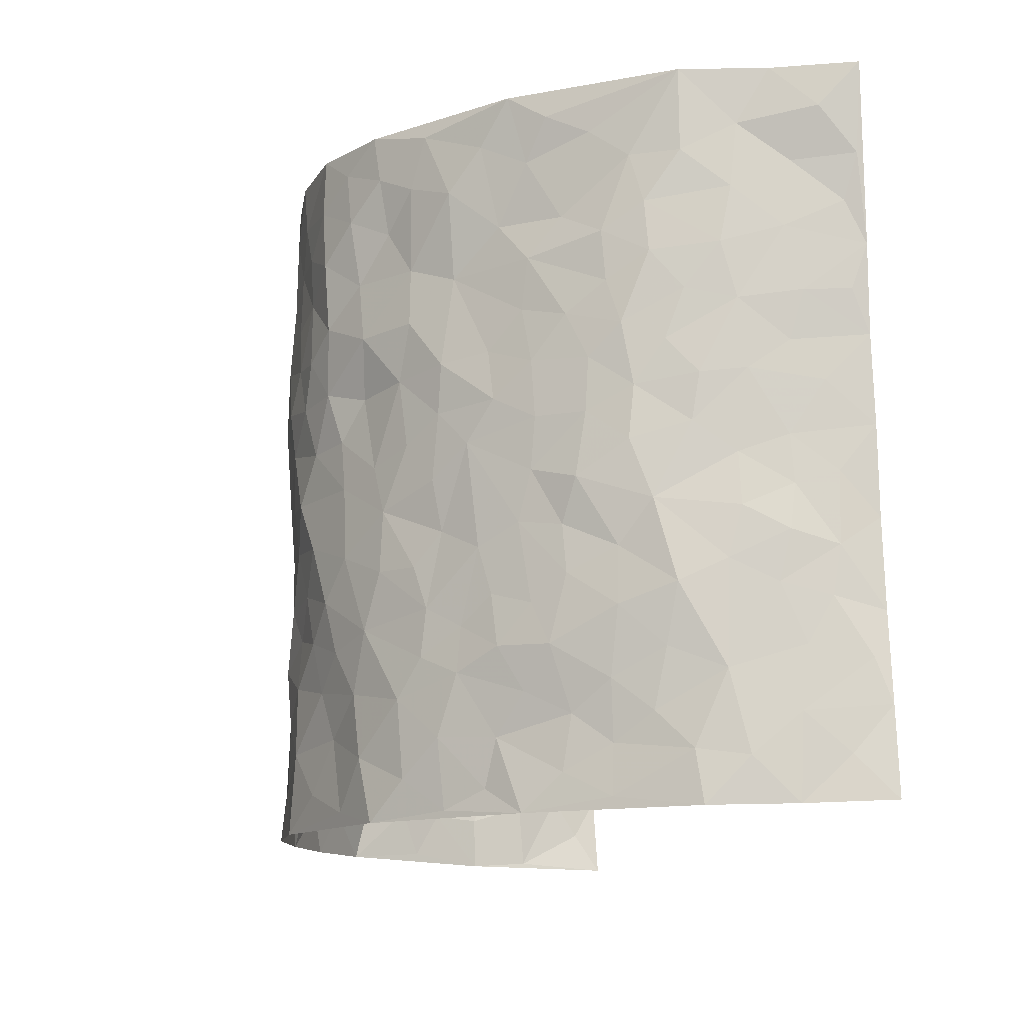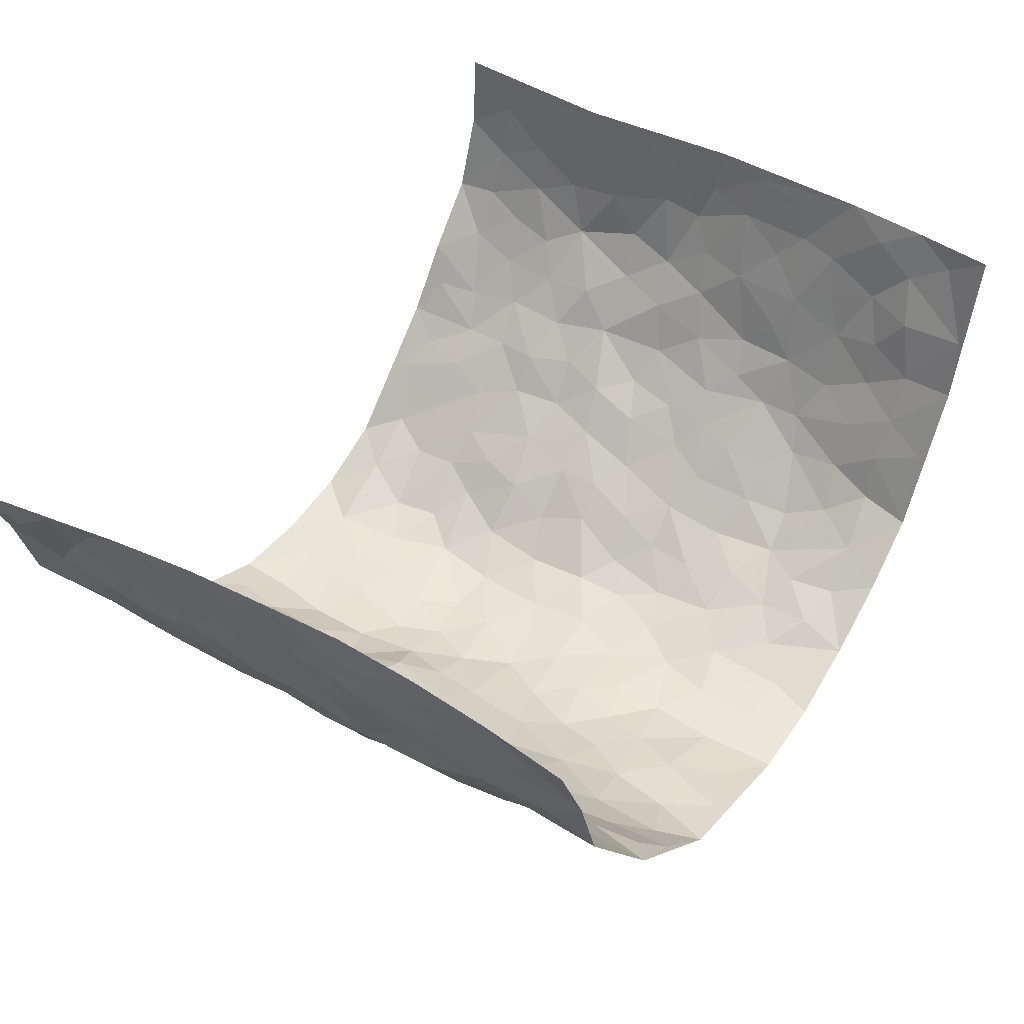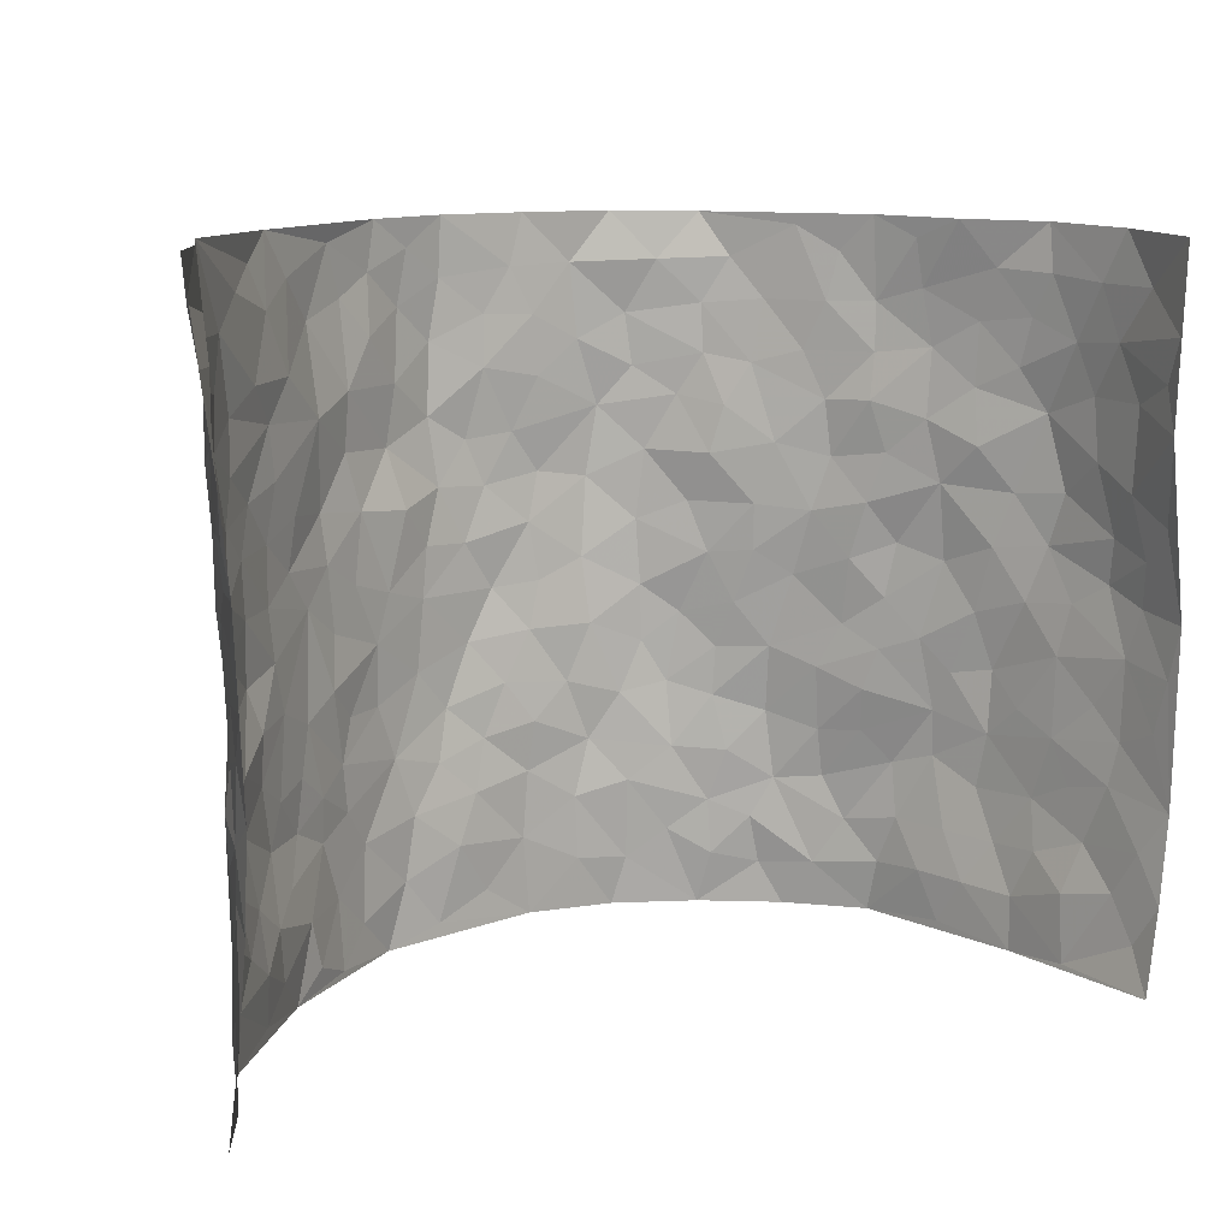
<metadata>
{"format":"obj","ext":"obj","renderer":"f3d","projection":"perspective","resolution":1024,"background":"white","views":[{"elev":-12.8,"azim":-105.4,"up":"+Y"},{"elev":45.8,"azim":-56.6,"up":"+Z"},{"elev":11.9,"azim":-24.9,"up":"+Y"}]}
</metadata>
<code>
v -0.6441 0.0116 0.4133
v -0.6573 1.006 0.3865
v 0.5964 -0.002007 0.4031
v 0.6037 0.9869 0.4162
v -0.5804 0.3982 0.2324
v -0.6166 0.5097 0.4107
v -0.6012 0.3648 0.2918
v 0.003617 0.002731 -0.2567
v -0.6182 0.2593 0.4154
v -0.6095 0.3459 0.3572
v -0.5632 0.006231 0.1788
v -0.6292 0.1351 0.4155
v -0.5591 0.2963 0.1492
v -0.5975 0.008276 0.2975
v -0.5941 0.2952 0.2774
v -0.42 0.003239 -0.02343
v -0.6209 0.1968 0.3941
v -0.2764 0.1671 -0.1593
v -0.5761 0.3271 0.2139
v -0.5995 0.127 0.3022
v -0.6169 0.07161 0.3621
v -0.5842 0.06993 0.2365
v -0.5254 0.1304 0.1265
v -0.555 0.0794 0.1701
v -0.6001 0.214 0.3118
v -0.6075 0.2777 0.3463
v -0.574 0.1826 0.2109
v -0.5412 0.2133 0.1391
v -0.5926 0.495 0.2974
v -0.6129 0.3843 0.4139
v -0.5749 1.003 0.1557
v -0.4587 0.2231 0.004259
v 0.2539 0.1589 -0.1887
v -0.6301 0.7567 0.4007
v -0.3313 0.3933 -0.1115
v -0.5871 0.7573 0.2072
v -0.5904 0.8362 0.2224
v -0.4931 0.4437 0.03145
v -0.4998 0.6077 0.04803
v -0.4308 0.9968 -0.04552
v -0.6226 0.6941 0.38
v -0.5328 0.5647 0.1009
v -0.3473 0.7528 -0.1008
v -0.4384 0.2807 -0.015
v -0.4056 0.2258 -0.05294
v -0.4241 0.1633 -0.02107
v -0.3942 0.6366 -0.06301
v -0.3343 0.5598 -0.1187
v 0.1653 0.4739 -0.2293
v -0.3084 0.2213 -0.1346
v -0.1966 0.6107 -0.1947
v -0.3436 0.629 -0.1174
v -0.2822 0.05762 -0.1525
v -0.5165 0.7127 0.06844
v -0.3565 0.1947 -0.09584
v -0.5971 0.6239 0.3
v -0.03612 0.3477 -0.2441
v 0.05937 0.3397 -0.2474
v 0.2768 0.4518 -0.1578
v -0.09331 0.55 -0.2456
v -0.159 0.5549 -0.2197
v 0.09363 0.6298 -0.2574
v -0.5129 0.3484 0.08362
v -0.5715 0.5773 0.1798
v -0.6258 0.8173 0.3716
v -0.4589 0.1316 0.03432
v -0.3279 0.01272 -0.1052
v -0.5744 0.4712 0.2309
v -0.4982 0.1747 0.07653
v -0.4924 0.02117 0.07883
v -0.2359 0.001568 -0.1868
v -0.4896 0.09086 0.08169
v -0.4514 0.05547 0.02406
v -0.3735 0.03827 -0.06051
v -0.3895 0.1052 -0.04956
v -0.6089 0.6919 0.316
v -0.6414 0.8812 0.3858
v -0.5628 0.5124 0.1714
v -0.001401 0.9968 -0.2545
v -0.5876 0.6799 0.2298
v -0.474 0.3165 0.02379
v -0.4406 0.4618 -0.01528
v 0.007618 0.5702 -0.2593
v -0.04895 0.4813 -0.2589
v 0.004522 0.4192 -0.2507
v -0.1166 0.1285 -0.2164
v -0.4815 0.6717 0.02185
v -0.6056 0.5697 0.3444
v -0.5664 0.6947 0.1618
v -0.3949 0.2976 -0.05808
v -0.5156 0.2697 0.08107
v -0.4311 0.689 -0.02522
v -0.1663 0.4836 -0.2164
v -0.2476 0.4354 -0.1765
v -0.5289 0.6514 0.08527
v -0.007269 0.1175 -0.2512
v -0.3728 0.5106 -0.08724
v -0.3157 0.2884 -0.129
v -0.2264 0.503 -0.1852
v -0.176 0.3809 -0.2162
v -0.6197 0.6329 0.4053
v -0.5531 0.6258 0.139
v -0.5848 0.5845 0.2433
v -0.3303 0.1103 -0.1155
v -0.4488 0.534 -0.01197
v -0.5445 0.409 0.1218
v -0.1283 0.3232 -0.234
v -0.1447 0.2491 -0.221
v -0.4474 0.6126 -0.01663
v 0.1091 0.7288 -0.2528
v -0.0005069 0.2153 -0.2489
v -0.06999 0.2728 -0.24
v 0.00766 0.2883 -0.2422
v -0.3807 0.3639 -0.07281
v -0.1885 0.1838 -0.2028
v -0.5326 0.49 0.09337
v -0.4693 0.3827 0.01965
v -0.4258 0.3922 -0.02878
v -0.2851 0.5239 -0.1519
v -0.2468 0.3496 -0.1803
v -0.3249 0.467 -0.124
v -0.2184 0.2702 -0.195
v -0.0901 0.41 -0.2467
v -0.4959 0.5331 0.04504
v -0.08698 0.1984 -0.229
v -0.2049 0.09368 -0.1973
v -0.3567 0.2585 -0.09042
v -0.607 0.446 0.3607
v -0.5959 0.4278 0.3013
v 0.09358 0.4223 -0.242
v 0.2051 0.2389 -0.2079
v 0.08428 0.5161 -0.2512
v 0.02086 0.4871 -0.2551
v 0.1671 0.3932 -0.2292
v 0.5882 0.4918 0.2159
v 0.2166 0.4347 -0.208
v 0.2573 0.3146 -0.1834
v 0.1597 0.5676 -0.2325
v 0.1216 0.9971 -0.2397
v -0.2723 0.6196 -0.1603
v 0.3676 0.8781 -0.06833
v 0.4121 0.9962 -0.02073
v -0.2056 0.78 -0.2064
v -0.05996 0.8622 -0.2524
v -0.2986 0.3485 -0.1433
v -0.4062 0.5665 -0.0587
v -0.0696 0.05338 -0.2368
v -0.1511 0.02236 -0.2119
v 0.1285 0.002805 -0.2475
v 0.01261 0.8585 -0.2513
v -0.01709 0.6982 -0.2583
v 0.394 0.1988 -0.1057
v 0.325 0.292 -0.1489
v 0.5009 0.5257 0.03552
v 0.4546 0.5469 -0.01341
v 0.4193 0.1371 -0.08396
v 0.4648 0.2287 -0.03096
v 0.3748 0.3624 -0.09307
v 0.02344 0.6397 -0.2645
v -0.05905 0.6259 -0.2567
v -0.1473 0.7276 -0.2405
v -0.08765 0.6914 -0.2546
v -0.06156 0.7893 -0.249
v -0.1345 0.6313 -0.2369
v 0.02029 0.7733 -0.2528
v 0.2354 0.9959 -0.1916
v -0.02025 0.9245 -0.2532
v -0.2513 0.8454 -0.1745
v -0.1965 0.8787 -0.2196
v -0.2904 0.7798 -0.1498
v -0.2356 0.9968 -0.1941
v -0.2207 0.6949 -0.2033
v -0.2956 0.6996 -0.1524
v -0.1424 0.828 -0.2462
v -0.1235 0.9969 -0.2443
v 0.2073 0.7448 -0.2012
v 0.1696 0.667 -0.2258
v 0.2936 0.5945 -0.1314
v 0.2442 0.5231 -0.1755
v 0.2401 0.6648 -0.1638
v 0.3705 0.7429 -0.07178
v 0.3152 0.6822 -0.1125
v 0.2571 0.732 -0.1536
v 0.06736 0.9279 -0.2505
v 0.07839 0.8223 -0.2505
v 0.1434 0.8572 -0.2349
v 0.2354 0.8717 -0.1829
v 0.2894 0.7917 -0.1365
v 0.2206 0.5957 -0.1935
v -0.606 0.8746 0.3033
v -0.5463 0.8195 0.114
v -0.6054 0.7811 0.2922
v -0.6095 1.004 0.2743
v -0.6376 0.9456 0.3335
v -0.5906 0.9266 0.2321
v -0.5698 0.8891 0.1585
v -0.4987 0.9307 0.05185
v -0.5333 0.8886 0.09755
v -0.5503 0.7487 0.1188
v -0.4676 0.8149 0.02056
v -0.5143 0.7833 0.06316
v -0.4386 0.9006 -0.02083
v -0.3582 0.8765 -0.1115
v -0.4669 0.9599 -0.0008867
v -0.4024 0.8157 -0.05028
v -0.3947 0.9346 -0.07493
v -0.3197 0.9718 -0.1378
v -0.4394 0.7612 -0.01944
v -0.2994 0.8999 -0.1526
v -0.2481 0.9289 -0.1878
v 0.1533 0.7841 -0.2316
v 0.2374 0.8028 -0.1796
v 0.1794 0.9317 -0.2084
v 0.3457 0.8105 -0.09169
v 0.304 0.8788 -0.1289
v 0.3351 0.9803 -0.09763
v 0.2687 0.9354 -0.1625
v 0.3814 0.9461 -0.05834
v 0.3456 0.4943 -0.11
v 0.2956 0.5288 -0.1352
v 0.4152 0.6031 -0.03098
v 0.3805 0.6636 -0.0706
v 0.3597 0.5875 -0.08624
v 0.3372 0.1925 -0.1455
v 0.4229 0.3349 -0.04637
v 0.4016 0.5221 -0.05263
v 0.3221 0.3893 -0.1352
v -0.1262 0.9132 -0.2477
v -0.1808 0.9562 -0.2224
v 0.3074 0.1349 -0.1599
v 0.4955 0.01399 0.0481
v 0.2006 0.3339 -0.217
v 0.2601 0.3857 -0.1795
v 0.4995 0.2471 0.02058
v 0.5636 0.9934 0.1732
v 0.6234 0.244 0.3999
v 0.4199 0.8103 -0.02461
v 0.5603 0.4837 0.1474
v 0.4123 0.7454 -0.02235
v 0.6295 0.4928 0.3998
v 0.5374 0.2912 0.09935
v 0.4428 0.4681 -0.0241
v 0.5717 0.3065 0.2039
v 0.4787 0.415 0.01254
v 0.4501 0.004067 -0.06675
v 0.09318 0.2526 -0.2484
v 0.4541 0.07883 -0.04887
v 0.1356 0.3194 -0.2333
v 0.3836 0.2686 -0.1011
v 0.599 0.2596 0.2967
v 0.5244 0.4599 0.07879
v 0.4794 0.08247 0.01974
v 0.4009 0.4266 -0.0687
v 0.5086 0.3703 0.04676
v 0.275 0.2341 -0.1714
v 0.4279 0.2727 -0.05705
v 0.2583 0.07943 -0.1867
v 0.3536 0.003527 -0.1451
v 0.2455 0.003243 -0.2051
v 0.2008 0.1157 -0.2139
v 0.07094 0.1703 -0.2462
v 0.1454 0.1904 -0.229
v 0.5012 0.1466 0.04994
v 0.5761 0.4184 0.2028
v 0.5622 0.2171 0.1744
v 0.5098 0.07927 0.08636
v 0.5432 0.382 0.0986
v 0.5534 0.3358 0.1465
v 0.6077 0.3202 0.3076
v 0.5788 0.5631 0.1709
v 0.5378 0.1426 0.1211
v 0.5575 0.1461 0.1906
v 0.5966 0.362 0.263
v 0.619 0.3433 0.3639
v 0.6118 0.4324 0.3077
v 0.497 0.3122 0.0222
v 0.5639 0.1024 0.2481
v 0.3224 0.06516 -0.1614
v 0.3839 0.07014 -0.1115
v 0.07543 0.07827 -0.2466
v 0.147 0.07293 -0.2371
v 0.5999 0.7385 0.4071
v 0.542 0.07606 0.1608
v 0.5303 0.2133 0.08539
v 0.6247 0.4179 0.3824
v 0.6206 0.5023 0.3281
v 0.58 0.2455 0.2332
v 0.4679 0.1493 -0.02286
v 0.5415 -0.001755 0.1621
v 0.4381 0.3943 -0.02997
v 0.6008 0.05886 0.3623
v 0.6129 0.1205 0.4003
v 0.5861 0.1749 0.2634
v 0.5936 0.1196 0.3218
v 0.5639 0.005668 0.2557
v 0.6059 0.1831 0.3601
v 0.5343 0.5532 0.104
v 0.5522 0.6297 0.1256
v 0.4892 0.6348 0.0395
v 0.5954 0.6854 0.2528
v 0.5153 0.7688 0.07897
v 0.615 0.6163 0.3817
v 0.5882 0.6371 0.1931
v 0.6078 0.5887 0.2787
v 0.5772 0.7403 0.162
v 0.61 0.5244 0.2679
v 0.6154 0.5666 0.3394
v 0.6045 0.6517 0.3177
v 0.5145 0.6899 0.09029
v 0.4716 0.7226 0.02867
v 0.4332 0.6735 -0.01227
v 0.5992 0.8446 0.2852
v 0.5562 0.867 0.1503
v 0.5956 0.7706 0.2407
v 0.6045 0.7692 0.3267
v 0.5843 0.8387 0.2128
v 0.602 0.8628 0.4087
v 0.5505 0.7989 0.1317
v 0.6034 0.8008 0.3849
v 0.5657 0.9264 0.18
v 0.6007 0.9907 0.2917
v 0.4827 0.994 0.08028
v 0.5905 0.919 0.2558
v 0.6068 0.9188 0.3416
v 0.5233 0.9307 0.1114
v 0.4631 0.8992 0.02504
v 0.422 0.8795 -0.02648
v 0.4507 0.9667 0.02692
v 0.4767 0.82 0.03041
v 0.5158 0.8579 0.08517
f 29 6 128
f 12 21 20
f 26 10 9
f 55 45 46
f 27 19 15
f 26 9 17
f 101 6 88
f 12 1 21
f 7 15 19
f 125 86 96
f 84 123 85
f 129 29 128
f 25 27 15
f 12 20 17
f 73 75 66
f 22 14 11
f 26 17 25
f 9 12 17
f 25 15 26
f 5 129 7
f 52 146 48
f 55 18 50
f 7 19 5
f 20 27 25
f 124 82 105
f 41 76 34
f 20 14 22
f 14 20 21
f 14 21 1
f 24 22 11
f 24 27 22
f 72 66 69
f 69 32 91
f 70 24 11
f 24 23 27
f 17 20 25
f 27 20 22
f 10 15 7
f 10 26 15
f 23 28 27
f 27 13 19
f 28 23 69
f 13 27 28
f 119 121 94
f 10 7 129
f 6 30 128
f 9 10 30
f 36 192 80
f 80 102 89
f 118 81 44
f 64 103 78
f 115 126 86
f 45 32 46
f 91 63 13
f 129 68 29
f 95 87 54
f 95 54 199
f 202 40 204
f 82 97 105
f 29 88 6
f 18 55 104
f 148 126 71
f 38 82 124
f 50 18 122
f 117 82 38
f 5 19 106
f 82 117 118
f 80 64 102
f 127 45 55
f 194 77 190
f 98 35 114
f 39 124 105
f 127 50 98
f 106 19 13
f 66 75 46
f 39 95 42
f 63 117 38
f 95 89 102
f 101 56 76
f 51 140 99
f 18 53 126
f 62 83 132
f 45 127 90
f 112 113 57
f 103 29 68
f 130 85 58
f 109 39 105
f 35 94 121
f 113 246 58
f 151 165 163
f 120 100 94
f 114 127 98
f 192 190 65
f 95 39 87
f 36 191 37
f 67 104 74
f 56 101 88
f 13 63 106
f 192 34 76
f 268 241 243
f 108 115 125
f 93 84 60
f 133 84 85
f 156 288 157
f 101 76 41
f 80 103 64
f 105 97 146
f 99 61 51
f 92 109 47
f 125 96 111
f 158 227 153
f 75 104 55
f 69 66 32
f 81 91 32
f 106 78 68
f 42 64 78
f 77 34 65
f 24 70 72
f 75 73 16
f 16 71 67
f 2 34 77
f 13 28 91
f 103 56 88
f 56 80 76
f 72 69 23
f 11 16 70
f 16 73 70
f 16 67 74
f 115 18 126
f 24 72 23
f 73 72 70
f 16 74 75
f 72 73 66
f 32 45 44
f 84 83 60
f 66 46 32
f 78 106 116
f 117 63 81
f 67 53 104
f 103 68 78
f 69 91 28
f 36 80 89
f 106 38 116
f 106 68 5
f 81 118 117
f 62 132 138
f 32 44 81
f 53 67 71
f 57 58 85
f 123 100 107
f 93 60 61
f 33 230 224
f 8 96 147
f 132 133 130
f 140 48 119
f 93 100 123
f 122 98 50
f 164 60 160
f 53 71 126
f 125 112 108
f 193 194 195
f 75 55 46
f 63 91 81
f 56 103 80
f 196 198 31
f 18 104 53
f 121 48 97
f 38 106 63
f 118 97 82
f 97 35 121
f 51 172 140
f 130 134 49
f 87 39 109
f 288 252 263
f 97 114 35
f 47 43 92
f 57 113 58
f 248 130 58
f 34 101 41
f 114 90 127
f 116 124 42
f 145 94 35
f 118 114 97
f 167 79 175
f 98 145 35
f 85 123 57
f 43 47 52
f 199 36 89
f 42 78 116
f 159 83 62
f 88 29 103
f 74 104 75
f 118 44 90
f 173 140 172
f 42 95 102
f 190 192 37
f 65 190 77
f 89 95 199
f 125 111 112
f 92 87 109
f 18 115 122
f 177 180 176
f 112 57 107
f 109 105 146
f 93 94 100
f 285 286 275
f 96 86 147
f 137 232 131
f 57 123 107
f 87 92 208
f 49 134 136
f 132 130 49
f 161 164 162
f 50 127 55
f 122 108 107
f 122 107 100
f 48 140 52
f 118 90 114
f 99 119 94
f 123 84 93
f 36 37 192
f 48 121 119
f 120 122 100
f 39 42 124
f 38 124 116
f 248 58 246
f 44 45 90
f 98 122 120
f 146 52 47
f 94 93 99
f 168 209 170
f 212 183 188
f 202 197 200
f 42 102 64
f 107 108 112
f 99 93 61
f 8 280 96
f 112 111 113
f 125 115 86
f 115 108 122
f 128 30 10
f 5 68 129
f 10 129 128
f 132 49 138
f 83 84 133
f 130 133 85
f 83 133 132
f 248 134 130
f 156 152 224
f 151 110 165
f 212 186 211
f 153 224 249
f 254 251 244
f 246 261 262
f 225 158 249
f 49 136 179
f 185 184 150
f 214 188 181
f 181 188 182
f 161 163 174
f 143 170 172
f 110 211 185
f 184 79 167
f 174 228 169
f 62 110 159
f 163 150 144
f 210 169 229
f 170 143 168
f 176 211 110
f 98 120 145
f 94 145 120
f 48 146 97
f 109 146 47
f 148 86 126
f 147 86 148
f 71 8 148
f 8 147 148
f 244 276 254
f 232 136 134
f 174 143 161
f 60 83 160
f 163 162 151
f 159 160 83
f 261 281 262
f 259 281 149
f 219 220 59
f 246 113 111
f 33 255 131
f 157 256 152
f 137 255 153
f 230 278 279
f 262 260 33
f 154 155 242
f 131 255 137
f 248 131 232
f 281 280 149
f 259 258 278
f 220 179 59
f 159 151 160
f 162 160 151
f 164 61 60
f 228 174 144
f 144 174 163
f 159 110 151
f 161 172 164
f 186 184 185
f 161 162 163
f 61 164 51
f 160 162 164
f 187 217 213
f 150 163 165
f 205 202 200
f 79 184 139
f 170 43 173
f 174 169 143
f 161 143 172
f 167 144 150
f 176 180 183
f 172 170 173
f 223 226 221
f 185 150 165
f 99 140 119
f 207 206 203
f 172 51 164
f 43 52 173
f 173 52 140
f 167 175 228
f 228 229 169
f 210 168 169
f 177 110 62
f 189 138 179
f 62 138 177
f 136 232 233
f 181 182 222
f 150 184 167
f 178 180 189
f 49 179 138
f 177 138 189
f 180 178 182
f 178 179 220
f 307 308 304
f 222 223 221
f 215 187 188
f 176 183 212
f 187 213 186
f 214 215 188
f 185 211 186
f 237 181 239
f 182 188 183
f 110 185 165
f 216 215 141
f 211 176 212
f 182 183 180
f 176 110 177
f 213 184 186
f 178 189 179
f 177 189 180
f 195 190 37
f 197 198 200
f 195 194 190
f 34 192 65
f 80 192 76
f 37 196 195
f 194 2 77
f 193 2 194
f 196 37 191
f 31 193 195
f 198 196 191
f 31 195 196
f 199 201 191
f 197 204 31
f 198 191 201
f 31 198 197
f 201 199 54
f 36 199 191
f 54 208 201
f 208 43 205
f 208 54 87
f 198 201 200
f 206 205 203
f 43 170 203
f 210 207 209
f 40 202 206
f 31 204 40
f 197 202 204
f 208 205 200
f 43 203 205
f 205 206 202
f 203 209 207
f 171 40 207
f 40 206 207
f 208 200 201
f 43 208 92
f 170 209 203
f 168 143 169
f 207 210 171
f 168 210 209
f 188 187 212
f 212 187 186
f 166 139 213
f 184 213 139
f 237 214 181
f 215 214 141
f 216 141 218
f 213 217 166
f 142 166 216
f 217 216 166
f 187 215 217
f 216 217 215
f 237 141 214
f 142 216 218
f 223 222 182
f 179 136 59
f 223 220 219
f 267 238 251
f 237 327 141
f 223 182 178
f 158 290 253
f 220 223 178
f 59 233 227
f 233 59 136
f 248 246 131
f 153 249 158
f 251 254 267
f 223 219 226
f 111 261 246
f 297 251 238
f 276 256 157
f 167 228 144
f 229 228 175
f 175 171 229
f 229 171 210
f 260 257 33
f 265 271 272
f 266 289 283
f 269 243 250
f 249 224 152
f 266 283 271
f 227 233 137
f 253 227 158
f 325 313 320
f 135 264 275
f 310 329 239
f 270 298 297
f 249 256 225
f 275 273 269
f 311 222 221
f 155 154 299
f 234 276 157
f 310 311 299
f 222 239 181
f 221 226 155
f 266 263 252
f 242 290 244
f 264 273 275
f 273 264 243
f 242 244 154
f 276 290 225
f 288 234 157
f 240 282 302
f 275 286 306
f 225 290 158
f 234 263 284
f 241 254 276
f 233 232 137
f 137 153 227
f 264 135 238
f 244 251 154
f 260 259 257
f 227 253 219
f 33 224 255
f 154 297 299
f 240 302 307
f 297 154 251
f 264 268 243
f 253 226 219
f 271 284 263
f 277 294 293
f 290 242 253
f 241 234 284
f 59 227 219
f 242 155 226
f 252 245 231
f 157 152 156
f 257 230 33
f 152 256 249
f 278 230 257
f 262 33 131
f 224 153 255
f 259 278 257
f 134 248 232
f 230 279 224
f 96 261 111
f 261 96 280
f 280 281 261
f 246 262 131
f 252 247 245
f 268 267 241
f 283 277 272
f 288 247 252
f 275 274 285
f 295 291 294
f 267 268 264
f 263 234 288
f 309 310 299
f 290 276 244
f 283 272 271
f 267 254 241
f 265 243 241
f 236 240 285
f 297 238 270
f 303 305 298
f 241 276 234
f 221 155 299
f 272 277 293
f 250 243 287
f 286 285 240
f 284 271 265
f 271 263 266
f 295 3 291
f 225 256 276
f 241 284 265
f 289 266 231
f 3 292 291
f 321 235 323
f 293 294 296
f 279 278 258
f 245 279 258
f 279 156 224
f 260 281 259
f 280 8 149
f 262 281 260
f 231 266 252
f 267 264 238
f 306 304 270
f 283 289 295
f 243 269 273
f 236 269 250
f 294 292 296
f 274 236 285
f 269 274 275
f 250 287 293
f 245 289 231
f 236 274 269
f 156 279 247
f 242 226 253
f 247 279 245
f 243 265 287
f 288 156 247
f 265 272 293
f 296 292 236
f 293 287 265
f 295 294 277
f 277 283 295
f 236 250 296
f 289 3 295
f 292 294 291
f 293 296 250
f 300 304 308
f 325 320 235
f 329 330 326
f 270 304 303
f 270 303 298
f 309 305 301
f 135 306 270
f 299 297 298
f 298 309 299
f 238 135 270
f 300 314 305
f 303 300 305
f 304 306 307
f 300 303 304
f 282 319 315
f 322 325 235
f 275 306 135
f 307 306 286
f 240 307 286
f 308 307 302
f 302 282 308
f 308 282 315
f 305 309 298
f 310 309 301
f 310 301 329
f 310 239 311
f 222 311 239
f 299 311 221
f 319 312 315
f 312 323 316
f 301 305 318
f 305 314 316
f 300 308 315
f 316 314 312
f 312 314 315
f 315 314 300
f 323 312 324
f 316 313 318
f 282 4 317
f 330 313 325
f 4 321 324
f 235 320 323
f 282 317 319
f 312 319 317
f 326 325 322
f 316 320 313
f 316 318 305
f 142 218 327
f 327 218 141
f 316 323 320
f 324 312 317
f 4 324 317
f 321 323 324
f 318 313 330
f 328 326 322
f 326 327 329
f 329 327 237
f 326 328 327
f 322 142 328
f 327 328 142
f 329 237 239
f 301 318 330
f 326 330 325
f 330 329 301

</code>
